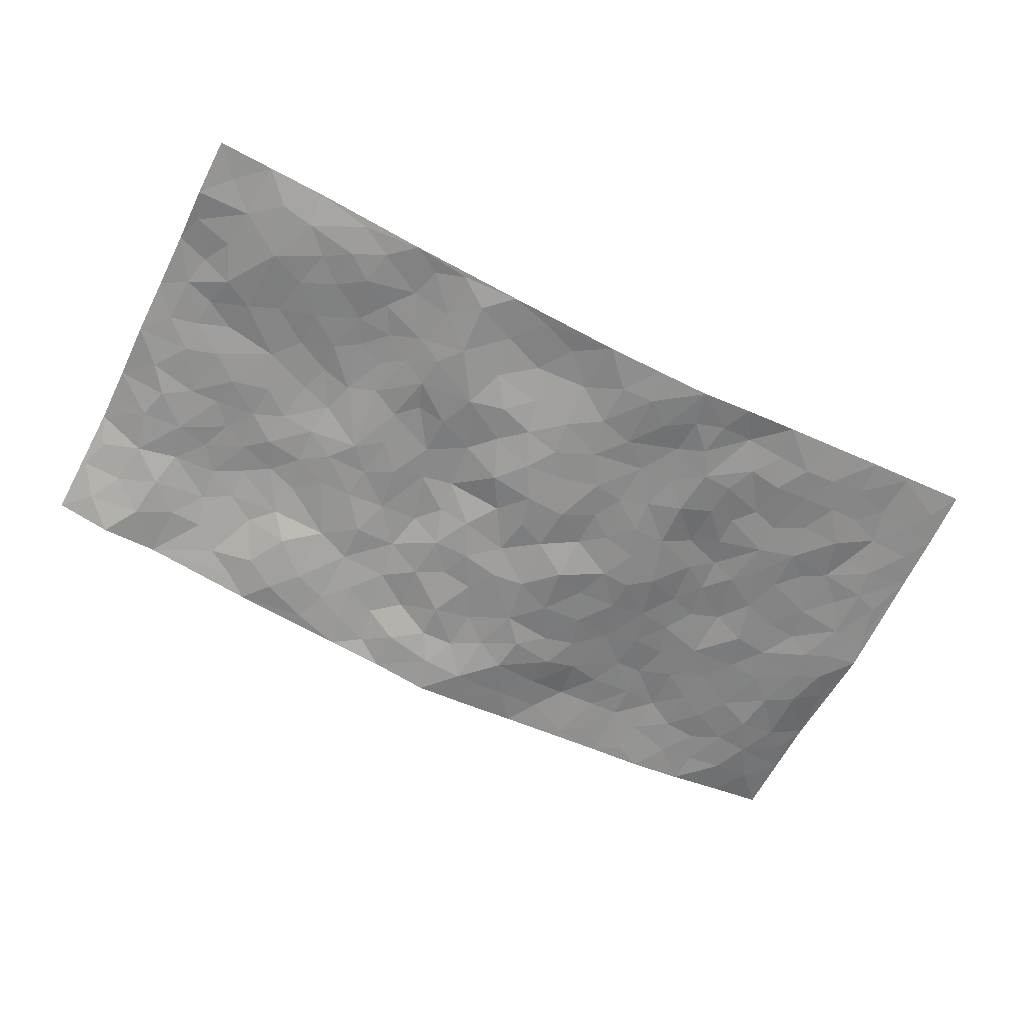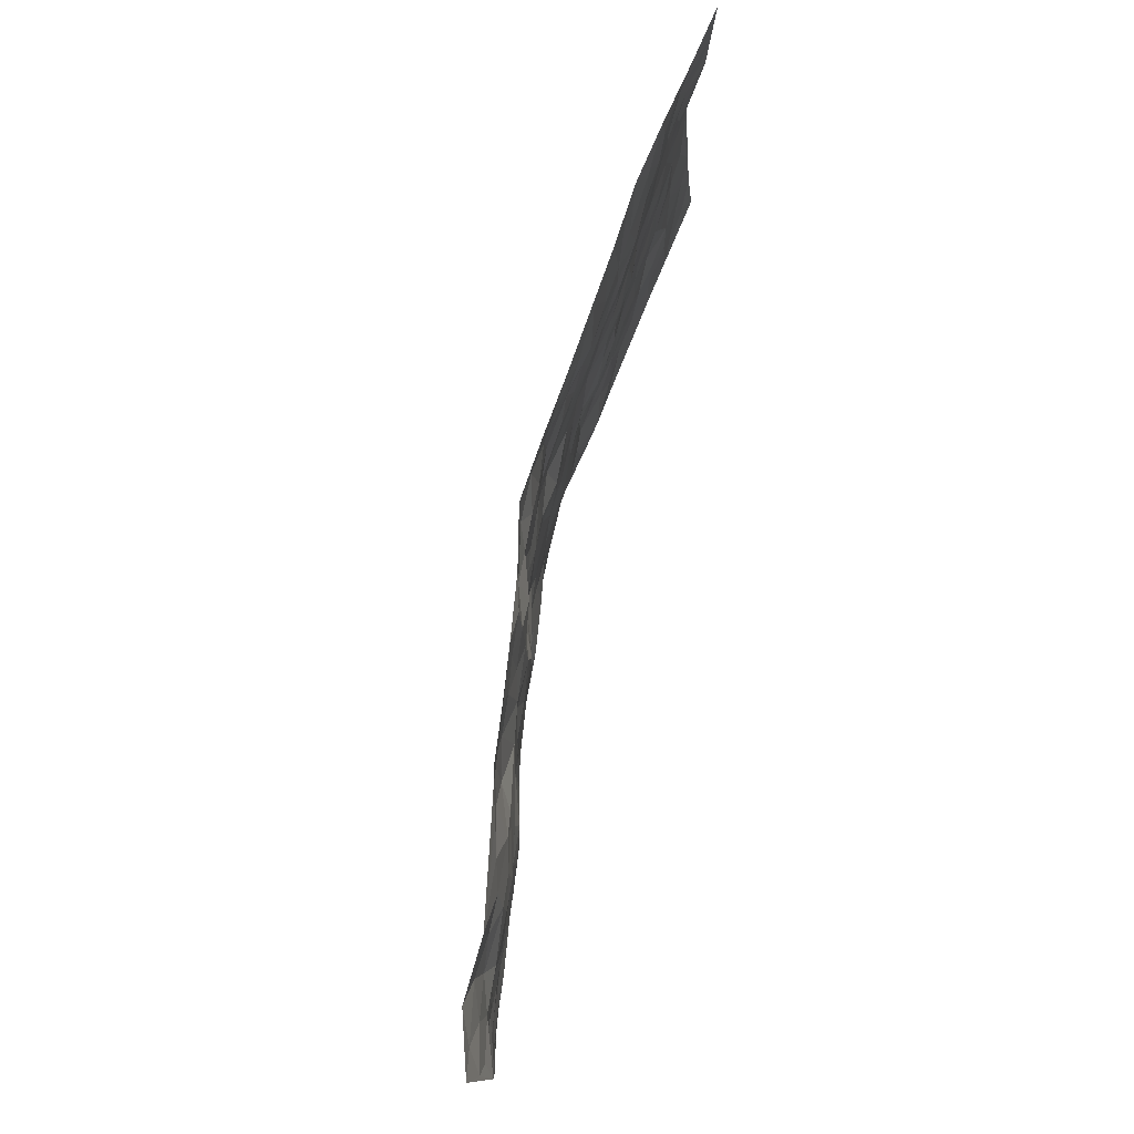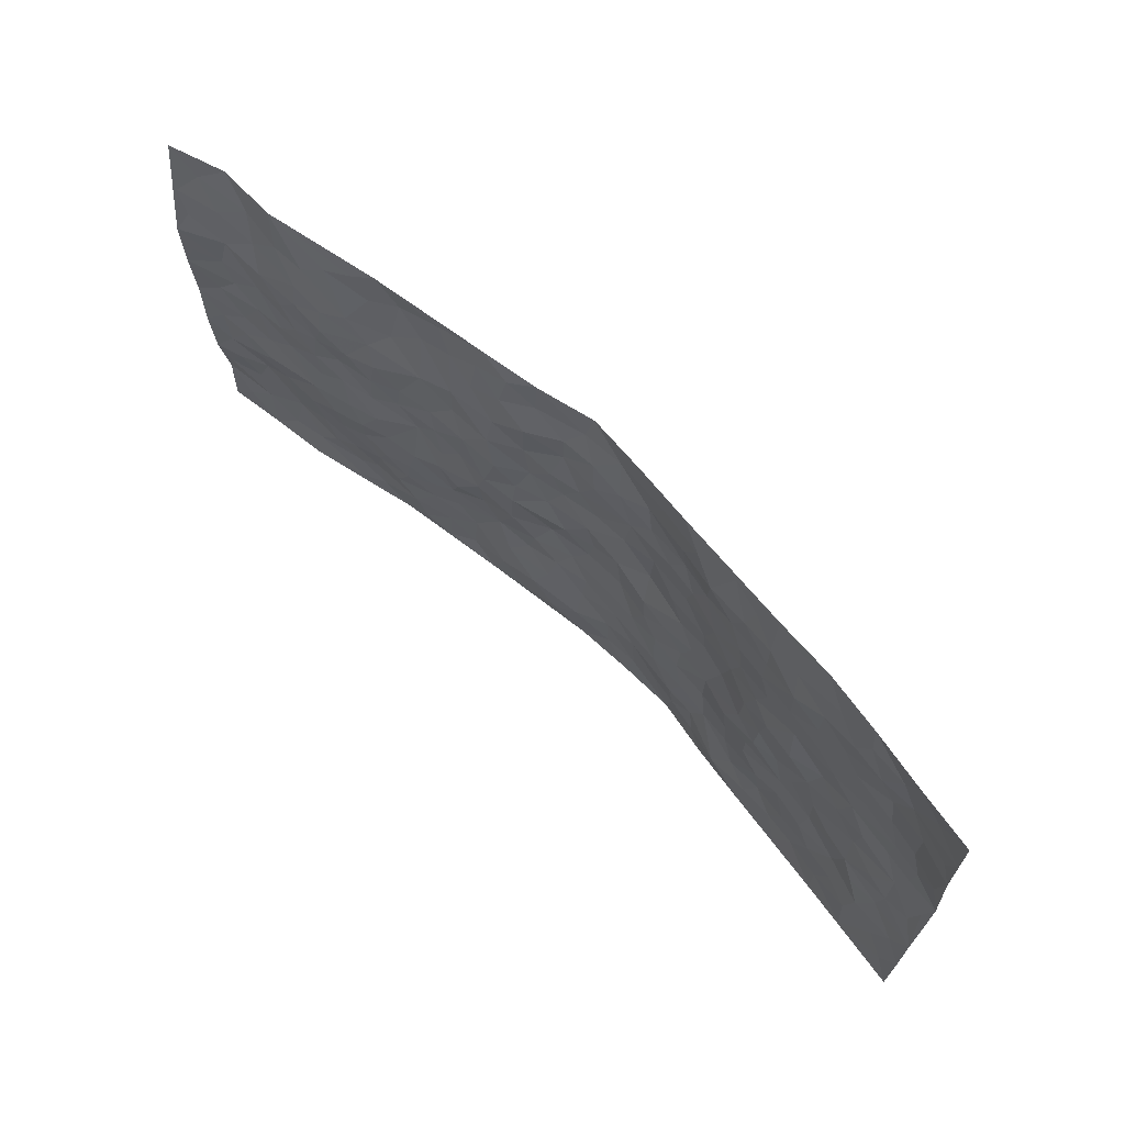
<metadata>
{"format":"obj","ext":"obj","renderer":"f3d","projection":"perspective","resolution":1024,"background":"white","views":[{"elev":-64.7,"azim":-27.1,"up":"+Z"},{"elev":78.9,"azim":-78.3,"up":"+Y"},{"elev":67.1,"azim":42.8,"up":"+Y"}]}
</metadata>
<code>
v -0.9801 0.003018 0.04744
v -0.9772 0.9959 0.04085
v 0.9742 0.006173 0.09237
v 0.9738 0.9972 0.08534
v -0.7946 0.392 0.04721
v -0.9772 0.4998 0.06738
v -0.8563 0.3574 0.04973
v -6.066e-05 0.00312 -0.05719
v -0.9777 0.2506 0.06283
v -0.9213 0.3378 0.05601
v -0.7345 0.002854 0.02777
v -0.9802 0.1276 0.04355
v -0.7095 0.2924 0.02987
v -0.8574 0.002763 0.03617
v -0.841 0.2892 0.0361
v -0.4913 0.00171 -0.0156
v -0.958 0.1891 0.05053
v -0.2948 0.1674 -0.03745
v -0.7758 0.322 0.03542
v -0.8633 0.1212 0.03317
v -0.9244 0.06524 0.04245
v -0.7968 0.06491 0.02323
v -0.6731 0.1273 0.01234
v -0.7248 0.07534 0.01681
v -0.874 0.2081 0.03844
v -0.9087 0.2703 0.05356
v -0.7704 0.1779 0.01866
v -0.6922 0.2098 0.01936
v -0.8628 0.4875 0.04683
v -0.9773 0.375 0.06856
v -0.7349 0.9951 0.01786
v -0.5353 0.2218 0.008912
v 0.2605 0.1579 -0.03752
v -0.9725 0.749 0.07722
v -0.3655 0.3925 -0.01009
v -0.7794 0.7513 0.0407
v -0.7975 0.8278 0.0257
v -0.5777 0.4414 0.02912
v -0.5972 0.6049 0.02228
v -0.4912 0.9965 -0.01705
v -0.9515 0.6864 0.06929
v -0.6583 0.5614 0.03283
v -0.3885 0.7536 -0.008728
v -0.5071 0.279 0.01226
v -0.4583 0.2245 0.0001465
v -0.4946 0.1617 -0.0002149
v -0.446 0.6357 2.559e-06
v -0.3645 0.5591 -0.009974
v 0.1653 0.4741 -0.04731
v -0.3347 0.2212 -0.02874
v -0.2066 0.6106 -0.01667
v -0.3731 0.6286 -0.01039
v -0.3037 0.05808 -0.03813
v -0.6227 0.7095 0.03612
v -0.3949 0.1941 -0.01574
v -0.8699 0.6168 0.04528
v -0.03882 0.3482 -0.06322
v 0.05727 0.3399 -0.05807
v 0.2985 0.4513 -0.04153
v -0.09604 0.5508 -0.05209
v -0.1637 0.5556 -0.03209
v 0.09198 0.6297 -0.06558
v -0.6301 0.3452 0.03077
v -0.7459 0.5728 0.03948
v -0.9473 0.8083 0.05894
v -0.56 0.1295 -0.002651
v -0.3686 0.01249 -0.02673
v -0.7936 0.4652 0.04038
v -0.6168 0.1723 0.009694
v -0.6146 0.01874 0.005402
v -0.2458 0.002576 -0.03834
v -0.6163 0.08865 0.001389
v -0.5474 0.05343 -0.006012
v -0.432 0.03721 -0.01672
v -0.451 0.1036 -0.00867
v -0.8892 0.6847 0.04817
v -0.9672 0.8722 0.05645
v -0.7344 0.5081 0.03441
v -0.001036 0.9969 -0.07639
v -0.8002 0.674 0.0389
v -0.5595 0.3143 0.01844
v -0.5085 0.4602 0.02
v 0.006007 0.5712 -0.05519
v -0.04936 0.4823 -0.05286
v 0.002774 0.4197 -0.06591
v -0.1238 0.129 -0.03421
v -0.5651 0.669 0.02557
v -0.9131 0.5616 0.05439
v -0.7288 0.6899 0.04092
v -0.4469 0.2962 0.002291
v -0.6297 0.267 0.02069
v -0.4974 0.6875 0.01436
v -0.1707 0.4844 -0.02765
v -0.2603 0.4353 -0.01862
v -0.6433 0.6481 0.03391
v -0.01014 0.1177 -0.04575
v -0.4138 0.5095 -0.008163
v -0.3434 0.2882 -0.02295
v -0.2379 0.503 -0.01685
v -0.1791 0.3814 -0.03356
v -0.9742 0.6242 0.07526
v -0.7018 0.6217 0.03829
v -0.8109 0.5786 0.04365
v -0.3631 0.1103 -0.025
v -0.5184 0.5321 0.01423
v -0.6802 0.4052 0.03574
v -0.1298 0.3241 -0.04672
v -0.1499 0.2494 -0.05063
v -0.5145 0.6107 0.01399
v 0.1082 0.7284 -0.0624
v -0.00356 0.215 -0.05587
v -0.073 0.2732 -0.05396
v 0.004579 0.2885 -0.059
v -0.4275 0.363 -0.0008174
v -0.1969 0.1845 -0.03819
v -0.6511 0.4868 0.03052
v -0.5529 0.38 0.0258
v -0.489 0.3907 0.01403
v -0.3054 0.5236 -0.01705
v -0.2586 0.3503 -0.03075
v -0.3534 0.4664 -0.01221
v -0.2271 0.2714 -0.04242
v -0.09219 0.4116 -0.05897
v -0.5912 0.5305 0.0257
v -0.09195 0.1988 -0.04462
v -0.214 0.09416 -0.03368
v -0.3982 0.2578 -0.01161
v -0.9258 0.4373 0.05814
v -0.8654 0.4203 0.05135
v 0.09252 0.4229 -0.06184
v 0.2088 0.2383 -0.04265
v 0.08254 0.5168 -0.0591
v 0.01915 0.488 -0.06319
v 0.1662 0.3932 -0.05003
v 0.7901 0.4982 0.0356
v 0.2204 0.434 -0.04613
v 0.267 0.3138 -0.04062
v 0.1612 0.5665 -0.06546
v 0.1212 0.9973 -0.06025
v -0.29 0.6193 -0.01358
v 0.4212 0.8797 -0.007105
v 0.4881 0.9978 -0.007584
v -0.2123 0.7815 -0.02478
v -0.0588 0.8639 -0.05655
v -0.3205 0.3477 -0.01613
v -0.4572 0.565 -0.0004399
v -0.07376 0.05352 -0.04344
v -0.1584 0.02299 -0.04206
v 0.1234 0.002916 -0.05724
v 0.01308 0.8597 -0.05841
v -0.01726 0.6992 -0.05771
v 0.4229 0.197 -0.02349
v 0.3427 0.2902 -0.03716
v 0.5895 0.5268 0.01679
v 0.5224 0.5471 0.008039
v 0.4554 0.1356 -0.01271
v 0.5221 0.2281 0.0001951
v 0.4131 0.3617 -0.0139
v 0.02201 0.6402 -0.06333
v -0.06045 0.627 -0.05829
v -0.1462 0.7298 -0.04002
v -0.08697 0.6927 -0.05018
v -0.06129 0.791 -0.05938
v -0.1374 0.6325 -0.04594
v 0.02032 0.7742 -0.05524
v 0.243 0.9977 -0.04148
v -0.01995 0.9252 -0.07115
v -0.2683 0.8463 -0.02828
v -0.1981 0.8807 -0.03145
v -0.3141 0.781 -0.01795
v -0.2454 0.9984 -0.04088
v -0.2254 0.6963 -0.01841
v -0.3159 0.6998 -0.01969
v -0.1377 0.8302 -0.03279
v -0.1224 0.9981 -0.05379
v 0.2169 0.7455 -0.04709
v 0.1737 0.6666 -0.0581
v 0.3265 0.5949 -0.03404
v 0.2618 0.5228 -0.04687
v 0.2657 0.6655 -0.04387
v 0.4216 0.7441 -0.008939
v 0.3538 0.6829 -0.0235
v 0.2847 0.7329 -0.03716
v 0.06795 0.9277 -0.07123
v 0.07863 0.8224 -0.05979
v 0.1455 0.8569 -0.06485
v 0.2484 0.8725 -0.03993
v 0.3199 0.7932 -0.03003
v 0.2319 0.595 -0.04886
v -0.8796 0.8645 0.03675
v -0.6791 0.8154 0.0344
v -0.8663 0.7728 0.04408
v -0.8579 0.9928 0.007923
v -0.921 0.936 0.03126
v -0.8098 0.9167 0.01523
v -0.7318 0.8824 0.0219
v -0.605 0.9275 0.009762
v -0.6604 0.8841 0.02287
v -0.6837 0.7447 0.03944
v -0.5575 0.8135 0.01663
v -0.6184 0.7802 0.02988
v -0.5124 0.8989 -0.01094
v -0.3925 0.8767 -0.02768
v -0.5459 0.9584 -0.003736
v -0.4657 0.8134 -0.01445
v -0.445 0.9345 -0.0276
v -0.3467 0.972 -0.03281
v -0.5092 0.7598 0.01003
v -0.3208 0.9007 -0.03042
v -0.2587 0.9304 -0.0363
v 0.1565 0.7839 -0.06287
v 0.254 0.8038 -0.04546
v 0.1871 0.9323 -0.05301
v 0.3904 0.8119 -0.01473
v 0.3331 0.8801 -0.01588
v 0.3794 0.9818 -0.02116
v 0.2858 0.937 -0.02999
v 0.4393 0.9475 -0.01046
v 0.3816 0.4935 -0.03038
v 0.3267 0.5289 -0.03929
v 0.4817 0.6042 -0.001686
v 0.4303 0.6645 -0.01192
v 0.4052 0.588 -0.01977
v 0.3545 0.1907 -0.03589
v 0.4806 0.3351 -0.005779
v 0.4578 0.5226 -0.006363
v 0.3477 0.3882 -0.03253
v -0.1252 0.914 -0.05343
v -0.1831 0.9583 -0.03932
v 0.3214 0.1337 -0.03712
v 0.6101 0.01583 0.01981
v 0.2014 0.3337 -0.04692
v 0.2722 0.385 -0.04367
v 0.5831 0.2486 0.007223
v 0.7327 0.9984 0.03182
v 0.9757 0.2538 0.07073
v 0.4892 0.812 0.002958
v 0.7169 0.4885 0.02359
v 0.4851 0.7467 0.004362
v 0.9781 0.5014 0.05318
v 0.6687 0.2952 0.01506
v 0.5077 0.4684 0.001956
v 0.7759 0.3127 0.03688
v 0.5602 0.4162 0.004485
v 0.488 0.002831 -0.001145
v 0.08991 0.2524 -0.05552
v 0.5042 0.07789 -0.0009848
v 0.1347 0.3191 -0.05496
v 0.4173 0.2672 -0.02301
v 0.8717 0.2673 0.05037
v 0.6403 0.4628 0.01329
v 0.5776 0.08295 0.00564
v 0.4484 0.426 -0.01067
v 0.6068 0.3727 0.006533
v 0.2875 0.2331 -0.03702
v 0.4779 0.272 -0.008085
v 0.2655 0.07941 -0.0456
v 0.3671 0.002939 -0.02472
v 0.2466 0.003075 -0.05344
v 0.2021 0.1155 -0.05149
v 0.06817 0.17 -0.05481
v 0.1453 0.1902 -0.05135
v 0.6122 0.1485 0.01037
v 0.7753 0.4244 0.0325
v 0.7479 0.2226 0.02753
v 0.6502 0.08172 0.0185
v 0.6682 0.3858 0.01692
v 0.7163 0.3407 0.02699
v 0.8841 0.3282 0.04856
v 0.7443 0.5685 0.0256
v 0.6914 0.1468 0.02376
v 0.7614 0.152 0.04026
v 0.8383 0.3694 0.04479
v 0.9407 0.3518 0.05612
v 0.8849 0.4402 0.04561
v 0.5818 0.3138 0.002577
v 0.8174 0.1087 0.05596
v 0.3327 0.06412 -0.03216
v 0.409 0.06982 -0.008852
v 0.07145 0.07842 -0.05765
v 0.1436 0.07314 -0.05953
v 0.9735 0.7484 0.07808
v 0.7299 0.08094 0.03763
v 0.6545 0.217 0.01832
v 0.9597 0.4266 0.05523
v 0.9063 0.5103 0.04455
v 0.806 0.2525 0.04554
v 0.5331 0.149 -0.004354
v 0.7316 0.003349 0.04392
v 0.5012 0.3944 0.002643
v 0.9365 0.0675 0.0767
v 0.9752 0.1301 0.07949
v 0.8373 0.1829 0.05395
v 0.8957 0.1276 0.06467
v 0.8262 0.01201 0.06196
v 0.9347 0.1915 0.06644
v 0.6651 0.5566 0.01395
v 0.6906 0.6335 0.02266
v 0.5836 0.6365 0.01173
v 0.8258 0.692 0.03566
v 0.6297 0.7718 0.02093
v 0.9548 0.625 0.06074
v 0.767 0.6425 0.02839
v 0.8549 0.596 0.038
v 0.7327 0.7441 0.03028
v 0.8457 0.5315 0.03651
v 0.9158 0.5749 0.04581
v 0.8917 0.66 0.04473
v 0.6385 0.6929 0.02025
v 0.5633 0.7243 0.01282
v 0.5074 0.6748 0.004399
v 0.8531 0.8521 0.04511
v 0.7105 0.8711 0.03485
v 0.812 0.777 0.03462
v 0.8958 0.7775 0.05506
v 0.7795 0.844 0.0402
v 0.9709 0.8728 0.0808
v 0.6929 0.8027 0.02763
v 0.9506 0.8103 0.07188
v 0.7404 0.9315 0.03689
v 0.8532 0.9977 0.0598
v 0.6112 0.9976 0.006534
v 0.8199 0.9256 0.04577
v 0.9054 0.9273 0.06196
v 0.6602 0.9344 0.02327
v 0.555 0.9013 0.01001
v 0.4894 0.8813 0.002553
v 0.5494 0.9691 0.001182
v 0.5669 0.8221 0.02068
v 0.6343 0.8608 0.025
f 29 6 128
f 12 21 20
f 26 10 9
f 55 45 46
f 27 19 15
f 26 9 17
f 101 6 88
f 12 1 21
f 7 15 19
f 125 86 96
f 84 123 85
f 129 29 128
f 25 27 15
f 12 20 17
f 73 75 66
f 22 14 11
f 26 17 25
f 9 12 17
f 25 15 26
f 5 129 7
f 52 146 48
f 55 18 50
f 7 19 5
f 20 27 25
f 124 82 105
f 41 76 34
f 20 14 22
f 14 20 21
f 14 21 1
f 24 22 11
f 24 27 22
f 72 66 69
f 69 32 91
f 70 24 11
f 24 23 27
f 17 20 25
f 27 20 22
f 10 15 7
f 10 26 15
f 23 28 27
f 27 13 19
f 28 23 69
f 13 27 28
f 119 121 94
f 10 7 129
f 6 30 128
f 9 10 30
f 36 192 80
f 80 102 89
f 118 81 44
f 64 103 78
f 115 126 86
f 45 32 46
f 91 63 13
f 129 68 29
f 95 87 54
f 95 54 199
f 202 40 204
f 82 97 105
f 29 88 6
f 18 55 104
f 148 126 71
f 38 82 124
f 50 18 122
f 117 82 38
f 5 19 106
f 82 117 118
f 80 64 102
f 127 45 55
f 194 77 190
f 98 35 114
f 39 124 105
f 127 50 98
f 106 19 13
f 66 75 46
f 39 95 42
f 63 117 38
f 95 89 102
f 101 56 76
f 51 140 99
f 18 53 126
f 62 83 132
f 45 127 90
f 112 113 57
f 103 29 68
f 130 85 58
f 109 39 105
f 35 94 121
f 113 246 58
f 151 165 163
f 120 100 94
f 114 127 98
f 192 190 65
f 95 39 87
f 36 191 37
f 67 104 74
f 56 101 88
f 13 63 106
f 192 34 76
f 268 241 243
f 108 115 125
f 93 84 60
f 133 84 85
f 156 288 157
f 101 76 41
f 80 103 64
f 105 97 146
f 99 61 51
f 92 109 47
f 125 96 111
f 158 227 153
f 75 104 55
f 69 66 32
f 81 91 32
f 106 78 68
f 42 64 78
f 77 34 65
f 24 70 72
f 75 73 16
f 16 71 67
f 2 34 77
f 13 28 91
f 103 56 88
f 56 80 76
f 72 69 23
f 11 16 70
f 16 73 70
f 16 67 74
f 115 18 126
f 24 72 23
f 73 72 70
f 16 74 75
f 72 73 66
f 32 45 44
f 84 83 60
f 66 46 32
f 78 106 116
f 117 63 81
f 67 53 104
f 103 68 78
f 69 91 28
f 36 80 89
f 106 38 116
f 106 68 5
f 81 118 117
f 62 132 138
f 32 44 81
f 53 67 71
f 57 58 85
f 123 100 107
f 93 60 61
f 33 230 224
f 8 96 147
f 132 133 130
f 140 48 119
f 93 100 123
f 122 98 50
f 164 60 160
f 53 71 126
f 125 112 108
f 193 194 195
f 75 55 46
f 63 91 81
f 56 103 80
f 196 198 31
f 18 104 53
f 121 48 97
f 38 106 63
f 118 97 82
f 97 35 121
f 51 172 140
f 130 134 49
f 87 39 109
f 288 252 263
f 97 114 35
f 47 43 92
f 57 113 58
f 248 130 58
f 34 101 41
f 114 90 127
f 116 124 42
f 145 94 35
f 118 114 97
f 167 79 175
f 98 145 35
f 85 123 57
f 43 47 52
f 199 36 89
f 42 78 116
f 159 83 62
f 88 29 103
f 74 104 75
f 118 44 90
f 173 140 172
f 42 95 102
f 190 192 37
f 65 190 77
f 89 95 199
f 125 111 112
f 92 87 109
f 18 115 122
f 177 180 176
f 112 57 107
f 109 105 146
f 93 94 100
f 285 286 275
f 96 86 147
f 137 232 131
f 57 123 107
f 87 92 208
f 49 134 136
f 132 130 49
f 161 164 162
f 50 127 55
f 122 108 107
f 122 107 100
f 48 140 52
f 118 90 114
f 99 119 94
f 123 84 93
f 36 37 192
f 48 121 119
f 120 122 100
f 39 42 124
f 38 124 116
f 248 58 246
f 44 45 90
f 98 122 120
f 146 52 47
f 94 93 99
f 168 209 170
f 212 183 188
f 202 197 200
f 42 102 64
f 107 108 112
f 99 93 61
f 8 280 96
f 112 111 113
f 125 115 86
f 115 108 122
f 128 30 10
f 5 68 129
f 10 129 128
f 132 49 138
f 83 84 133
f 130 133 85
f 83 133 132
f 248 134 130
f 156 152 224
f 151 110 165
f 212 186 211
f 153 224 249
f 254 251 244
f 246 261 262
f 225 158 249
f 49 136 179
f 185 184 150
f 214 188 181
f 181 188 182
f 161 163 174
f 143 170 172
f 110 211 185
f 184 79 167
f 174 228 169
f 62 110 159
f 163 150 144
f 210 169 229
f 170 143 168
f 176 211 110
f 98 120 145
f 94 145 120
f 48 146 97
f 109 146 47
f 148 86 126
f 147 86 148
f 71 8 148
f 8 147 148
f 244 276 254
f 232 136 134
f 174 143 161
f 60 83 160
f 163 162 151
f 159 160 83
f 261 281 262
f 259 281 149
f 219 220 59
f 246 113 111
f 33 255 131
f 157 256 152
f 137 255 153
f 230 278 279
f 262 260 33
f 154 155 242
f 131 255 137
f 248 131 232
f 281 280 149
f 259 258 278
f 220 179 59
f 159 151 160
f 162 160 151
f 164 61 60
f 228 174 144
f 144 174 163
f 159 110 151
f 161 172 164
f 186 184 185
f 161 162 163
f 61 164 51
f 160 162 164
f 187 217 213
f 150 163 165
f 205 202 200
f 79 184 139
f 170 43 173
f 174 169 143
f 161 143 172
f 167 144 150
f 176 180 183
f 172 170 173
f 223 226 221
f 185 150 165
f 99 140 119
f 207 206 203
f 172 51 164
f 43 52 173
f 173 52 140
f 167 175 228
f 228 229 169
f 210 168 169
f 177 110 62
f 189 138 179
f 62 138 177
f 136 232 233
f 181 182 222
f 150 184 167
f 178 180 189
f 49 179 138
f 177 138 189
f 180 178 182
f 178 179 220
f 307 308 304
f 222 223 221
f 215 187 188
f 176 183 212
f 187 213 186
f 214 215 188
f 185 211 186
f 237 181 239
f 182 188 183
f 110 185 165
f 216 215 141
f 211 176 212
f 182 183 180
f 176 110 177
f 213 184 186
f 178 189 179
f 177 189 180
f 195 190 37
f 197 198 200
f 195 194 190
f 34 192 65
f 80 192 76
f 37 196 195
f 194 2 77
f 193 2 194
f 196 37 191
f 31 193 195
f 198 196 191
f 31 195 196
f 199 201 191
f 197 204 31
f 198 191 201
f 31 198 197
f 201 199 54
f 36 199 191
f 54 208 201
f 208 43 205
f 208 54 87
f 198 201 200
f 206 205 203
f 43 170 203
f 210 207 209
f 40 202 206
f 31 204 40
f 197 202 204
f 208 205 200
f 43 203 205
f 205 206 202
f 203 209 207
f 171 40 207
f 40 206 207
f 208 200 201
f 43 208 92
f 170 209 203
f 168 143 169
f 207 210 171
f 168 210 209
f 188 187 212
f 212 187 186
f 166 139 213
f 184 213 139
f 237 214 181
f 215 214 141
f 216 141 218
f 213 217 166
f 142 166 216
f 217 216 166
f 187 215 217
f 216 217 215
f 237 141 214
f 142 216 218
f 223 222 182
f 179 136 59
f 223 220 219
f 267 238 251
f 237 327 141
f 223 182 178
f 158 290 253
f 220 223 178
f 59 233 227
f 233 59 136
f 248 246 131
f 153 249 158
f 251 254 267
f 223 219 226
f 111 261 246
f 297 251 238
f 276 256 157
f 167 228 144
f 229 228 175
f 175 171 229
f 229 171 210
f 260 257 33
f 265 271 272
f 266 289 283
f 269 243 250
f 249 224 152
f 266 283 271
f 227 233 137
f 253 227 158
f 325 313 320
f 135 264 275
f 310 329 239
f 270 298 297
f 249 256 225
f 275 273 269
f 311 222 221
f 155 154 299
f 234 276 157
f 310 311 299
f 222 239 181
f 221 226 155
f 266 263 252
f 242 290 244
f 264 273 275
f 273 264 243
f 242 244 154
f 276 290 225
f 288 234 157
f 240 282 302
f 275 286 306
f 225 290 158
f 234 263 284
f 241 254 276
f 233 232 137
f 137 153 227
f 264 135 238
f 244 251 154
f 260 259 257
f 227 253 219
f 33 224 255
f 154 297 299
f 240 302 307
f 297 154 251
f 264 268 243
f 253 226 219
f 271 284 263
f 277 294 293
f 290 242 253
f 241 234 284
f 59 227 219
f 242 155 226
f 252 245 231
f 157 152 156
f 257 230 33
f 152 256 249
f 278 230 257
f 262 33 131
f 224 153 255
f 259 278 257
f 134 248 232
f 230 279 224
f 96 261 111
f 261 96 280
f 280 281 261
f 246 262 131
f 252 247 245
f 268 267 241
f 283 277 272
f 288 247 252
f 275 274 285
f 295 291 294
f 267 268 264
f 263 234 288
f 309 310 299
f 290 276 244
f 283 272 271
f 267 254 241
f 265 243 241
f 236 240 285
f 297 238 270
f 303 305 298
f 241 276 234
f 221 155 299
f 272 277 293
f 250 243 287
f 286 285 240
f 284 271 265
f 271 263 266
f 295 3 291
f 225 256 276
f 241 284 265
f 289 266 231
f 3 292 291
f 321 235 323
f 293 294 296
f 279 278 258
f 245 279 258
f 279 156 224
f 260 281 259
f 280 8 149
f 262 281 260
f 231 266 252
f 267 264 238
f 306 304 270
f 283 289 295
f 243 269 273
f 236 269 250
f 294 292 296
f 274 236 285
f 269 274 275
f 250 287 293
f 245 289 231
f 236 274 269
f 156 279 247
f 242 226 253
f 247 279 245
f 243 265 287
f 288 156 247
f 265 272 293
f 296 292 236
f 293 287 265
f 295 294 277
f 277 283 295
f 236 250 296
f 289 3 295
f 292 294 291
f 293 296 250
f 300 304 308
f 325 320 235
f 329 330 326
f 270 304 303
f 270 303 298
f 309 305 301
f 135 306 270
f 299 297 298
f 298 309 299
f 238 135 270
f 300 314 305
f 303 300 305
f 304 306 307
f 300 303 304
f 282 319 315
f 322 325 235
f 275 306 135
f 307 306 286
f 240 307 286
f 308 307 302
f 302 282 308
f 308 282 315
f 305 309 298
f 310 309 301
f 310 301 329
f 310 239 311
f 222 311 239
f 299 311 221
f 319 312 315
f 312 323 316
f 301 305 318
f 305 314 316
f 300 308 315
f 316 314 312
f 312 314 315
f 315 314 300
f 323 312 324
f 316 313 318
f 282 4 317
f 330 313 325
f 4 321 324
f 235 320 323
f 282 317 319
f 312 319 317
f 326 325 322
f 316 320 313
f 316 318 305
f 142 218 327
f 327 218 141
f 316 323 320
f 324 312 317
f 4 324 317
f 321 323 324
f 318 313 330
f 328 326 322
f 326 327 329
f 329 327 237
f 326 328 327
f 322 142 328
f 327 328 142
f 329 237 239
f 301 318 330
f 326 330 325
f 330 329 301

</code>
